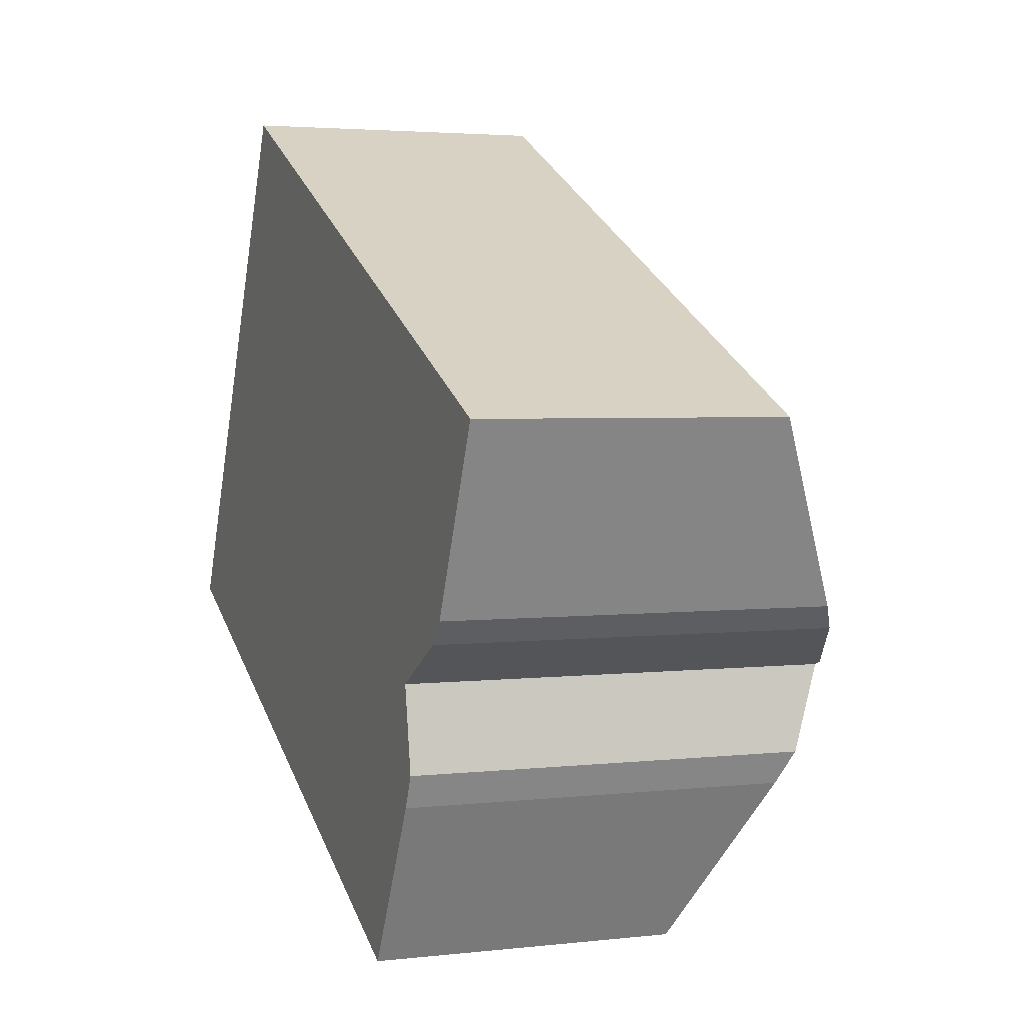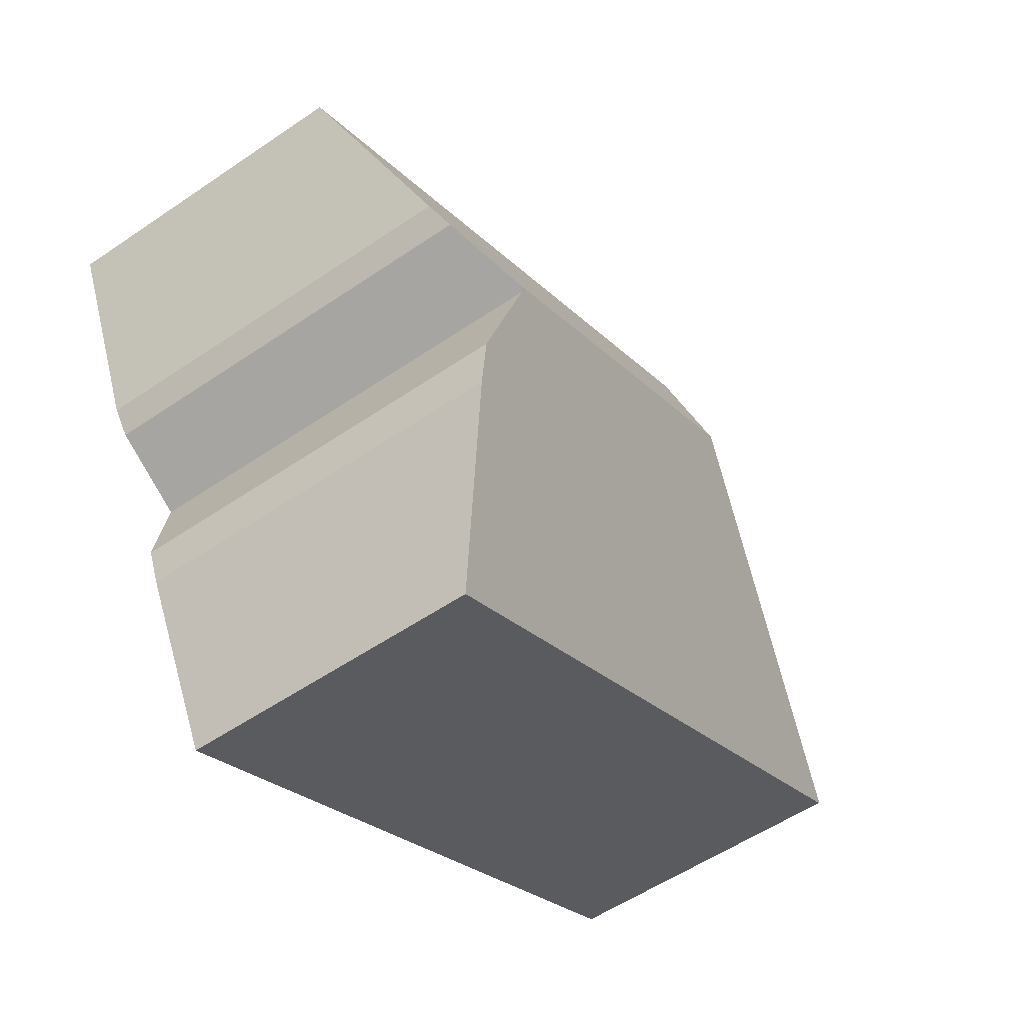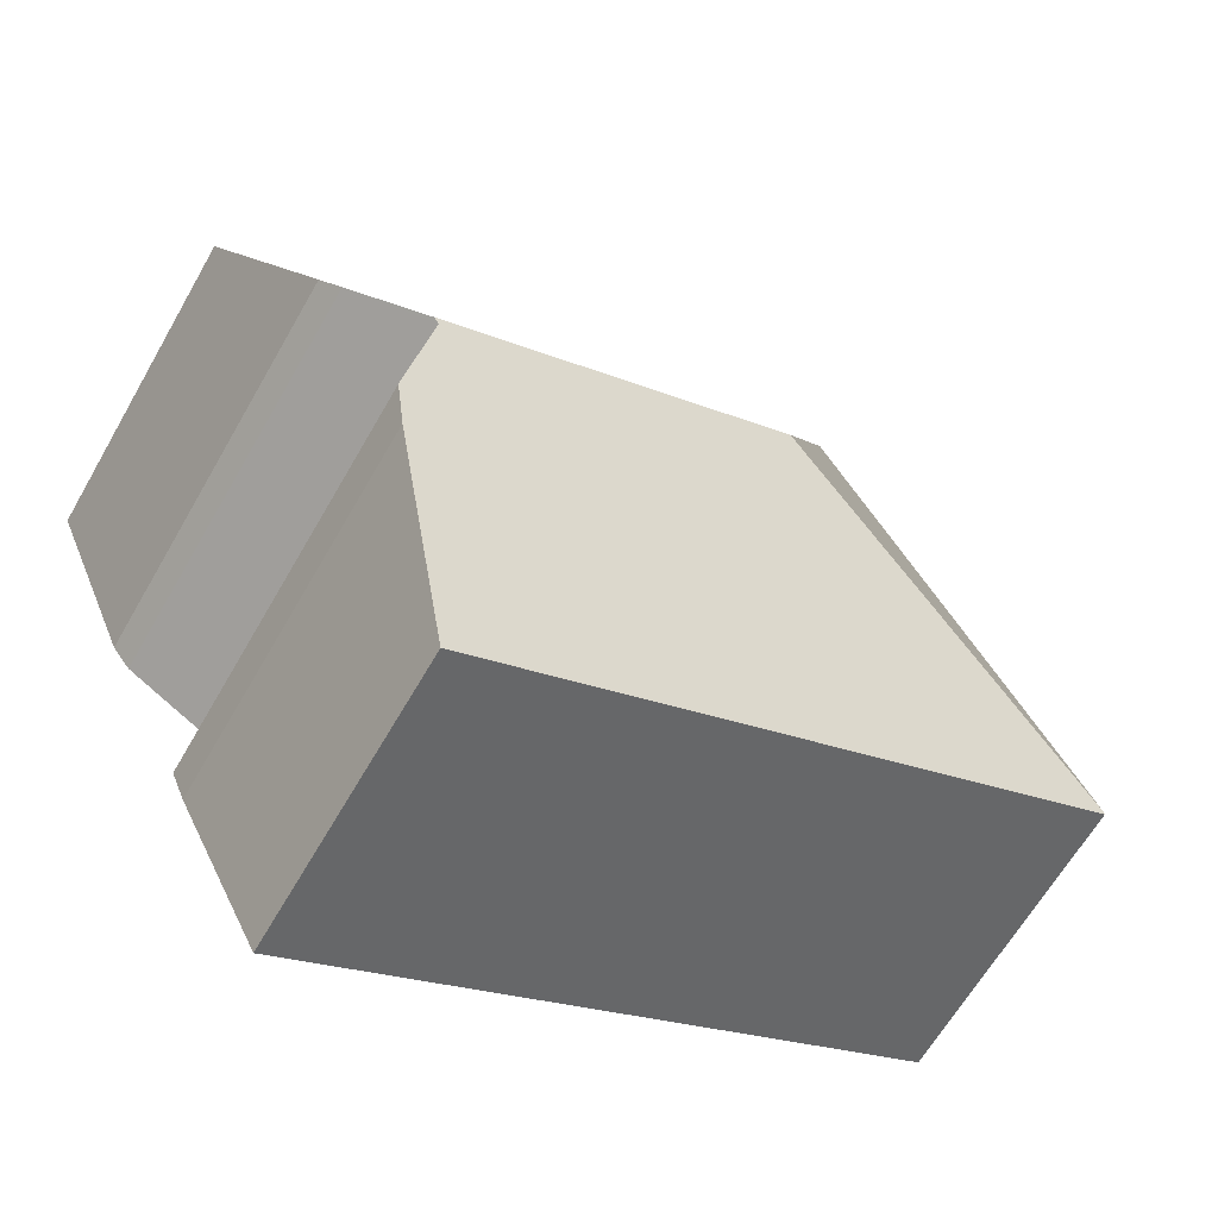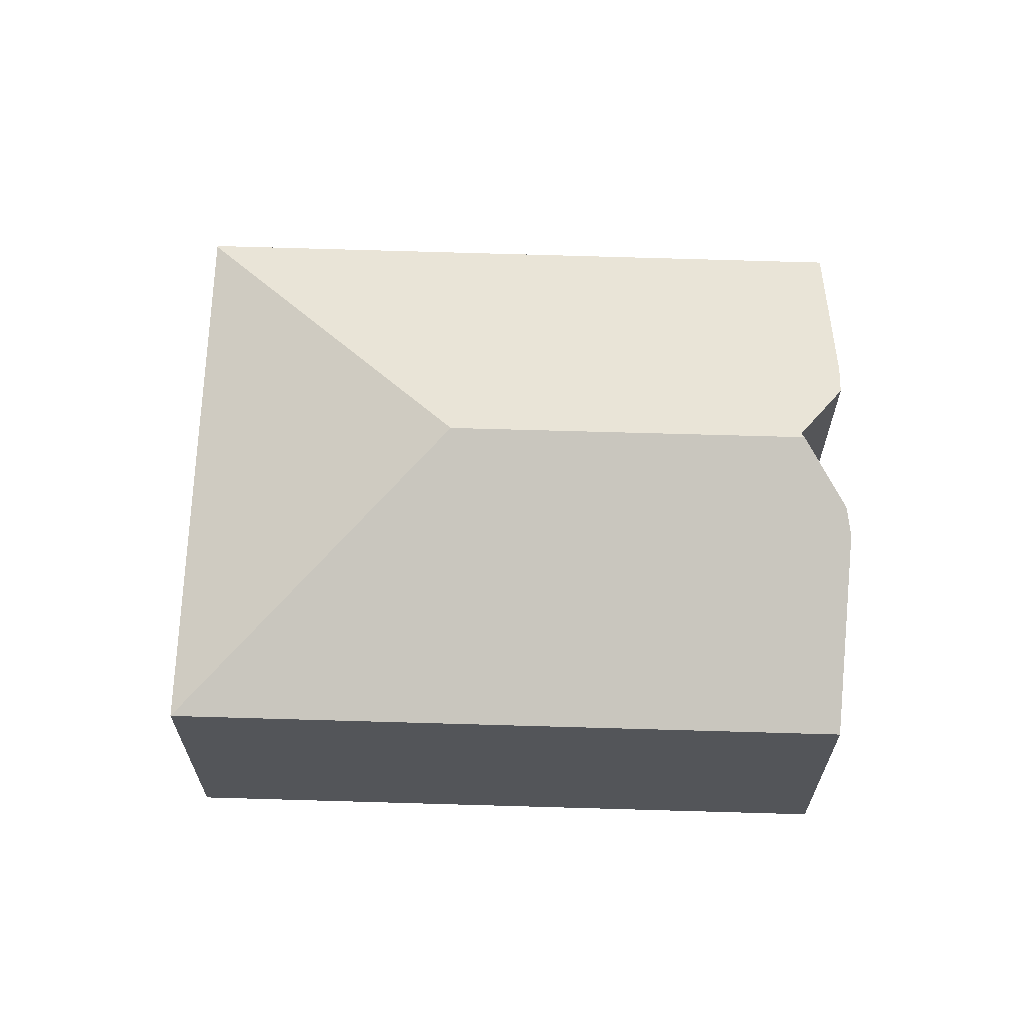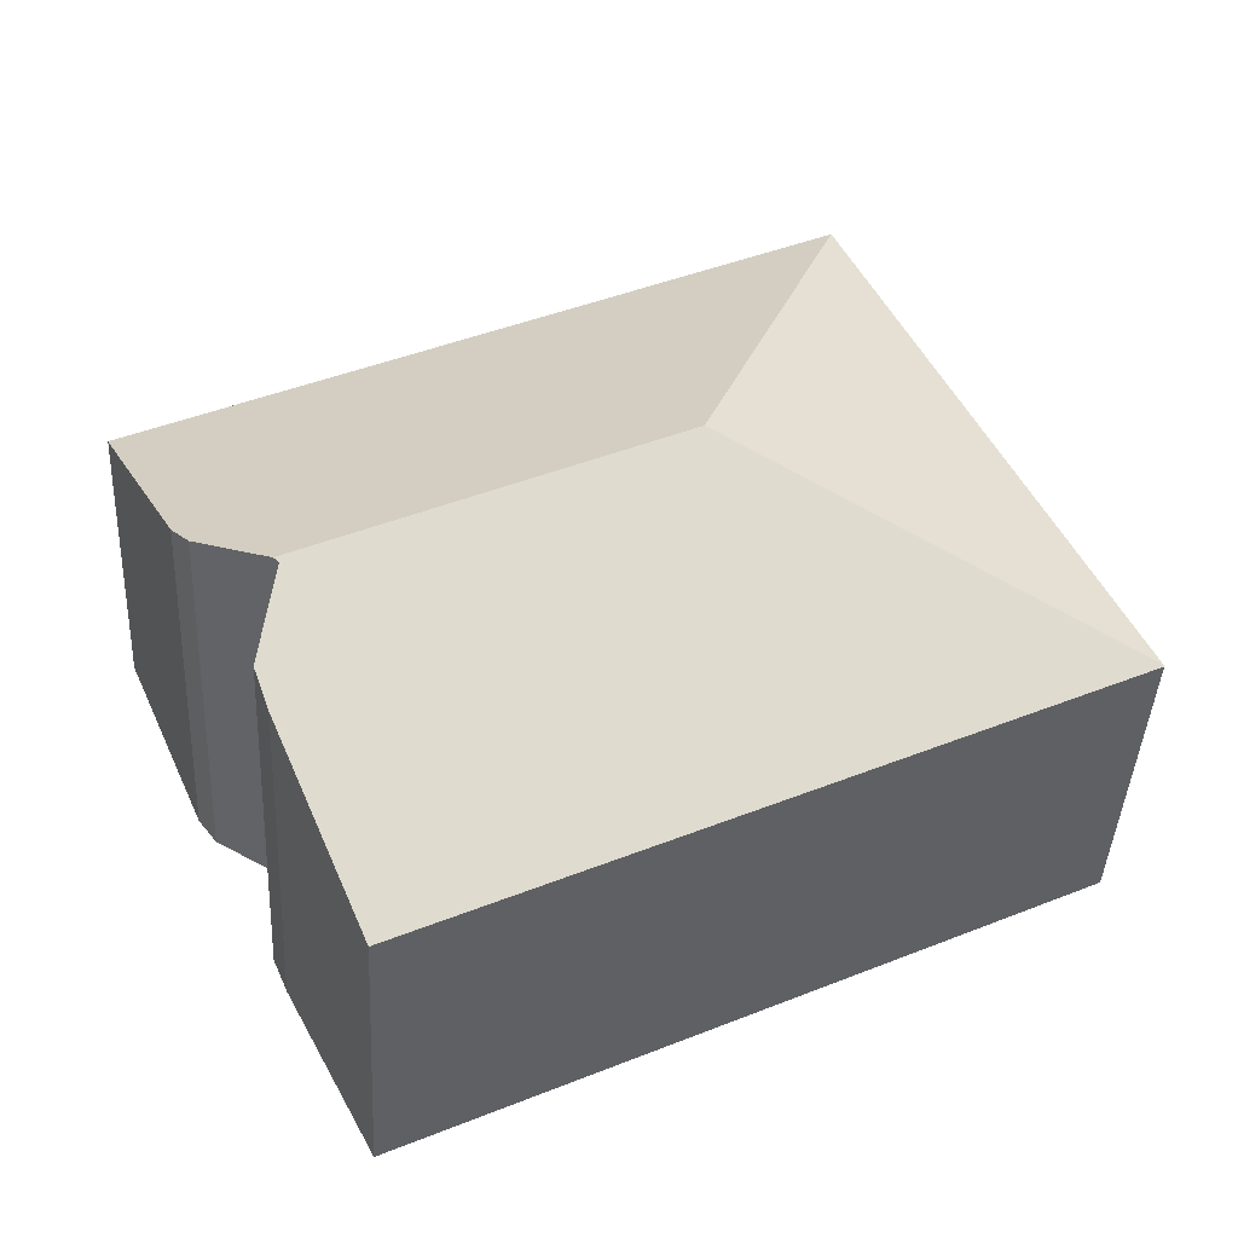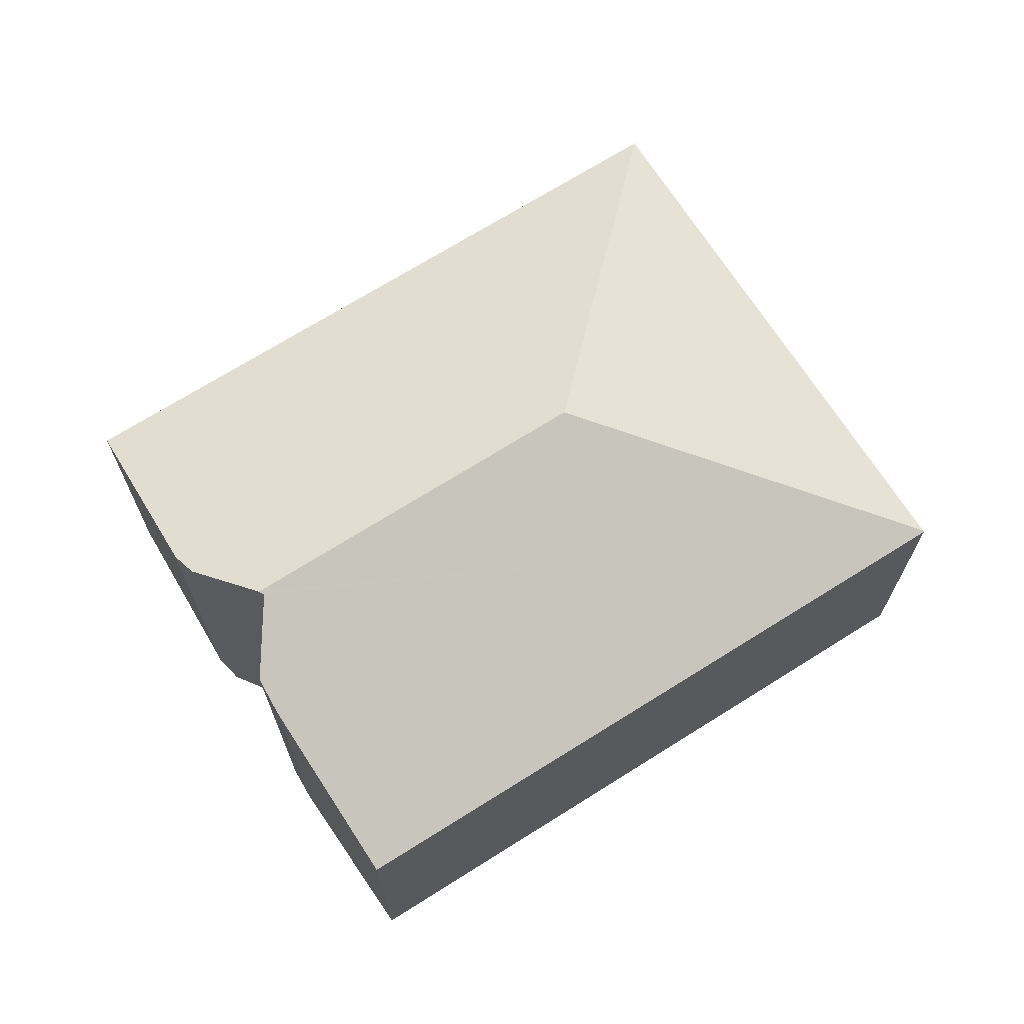
<metadata>
{"format":"obj","ext":"obj","renderer":"f3d","projection":"perspective","resolution":1024,"background":"white","views":[{"elev":3.2,"azim":68.6,"up":"+Z"},{"elev":-54.6,"azim":125.9,"up":"+Z"},{"elev":-63.7,"azim":150.2,"up":"+Z"},{"elev":65.9,"azim":27.3,"up":"+Y"},{"elev":-41.4,"azim":177.1,"up":"+Z"},{"elev":69.4,"azim":173.2,"up":"+Y"}]}
</metadata>
<code>
v  13.95 8.16 -0.486
v  15.65 7.382 0.731
v  15.31 7.61 0.298
v  17.14 5.796 4.153
v  7.427 8.16 2.643
v  4.81 5.796 10.07
v  0.015 5.796 0.03
v  13.86 8.121 -0.542
v  14.13 7.565 -2.123
v  13.87 7.283 -2.734
v  12.25 5.802 -5.824
v  0 5.782 3.54e-16
v  14.13 1.3e-16 -2.123
v  13.87 1.674e-16 -2.734
v  12.25 3.566e-16 -5.824
v  15.65 -4.476e-17 0.731
v  17.14 -2.543e-16 4.153
v  15.31 -1.825e-17 0.298
v  13.86 3.319e-17 -0.542
v  13.95 2.976e-17 -0.486
v  0 0 0
v  0.015 -1.837e-18 0.03
v  4.81 -6.164e-16 10.07
g defaultobject
f 1 2 3
f 2 1 4
f 4 1 5
f 4 5 6
f 1 7 5
f 7 1 8
f 7 8 9
f 7 9 10
f 7 10 11
f 7 11 12
f 5 7 6
f 13 10 9
f 10 13 14
f 14 11 10
f 11 14 15
f 4 16 2
f 16 4 17
f 2 18 3
f 18 2 16
f 3 8 1
f 8 3 19
f 19 3 18
f 19 18 20
f 15 12 11
f 12 15 21
f 12 22 7
f 22 12 21
f 22 6 7
f 6 22 23
f 23 4 6
f 4 23 17
f 19 9 8
f 9 19 13
f 17 23 16
f 22 16 23
f 18 16 22
f 20 18 22
f 19 20 22
f 13 19 22
f 14 13 22
f 15 14 22
f 21 15 22

</code>
